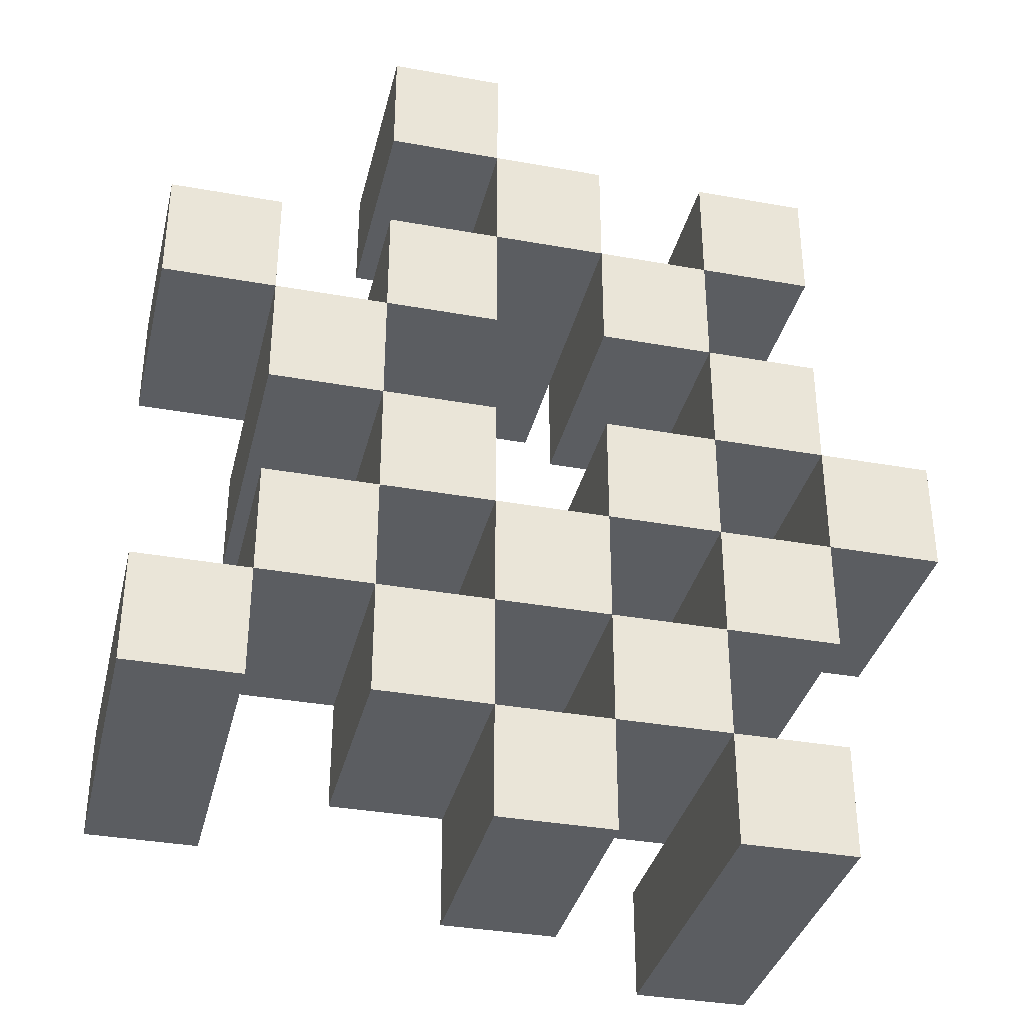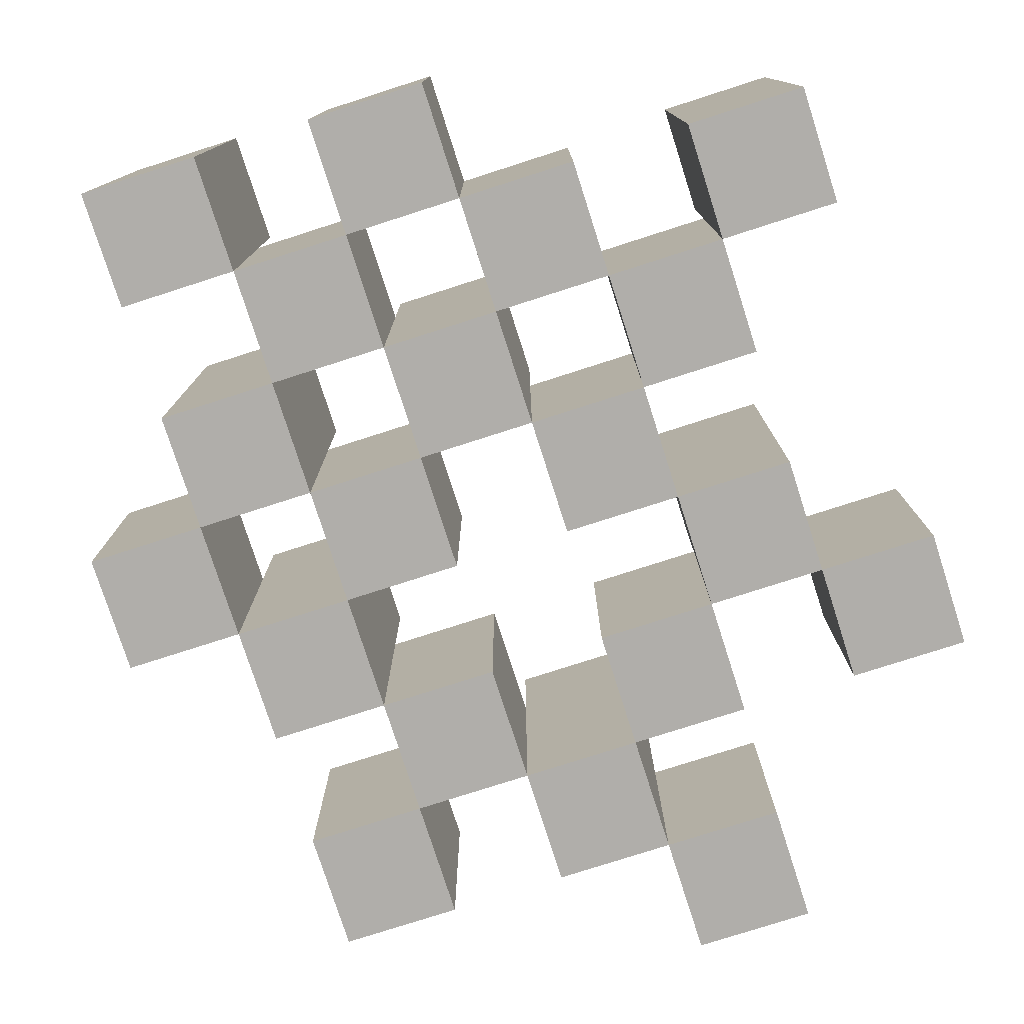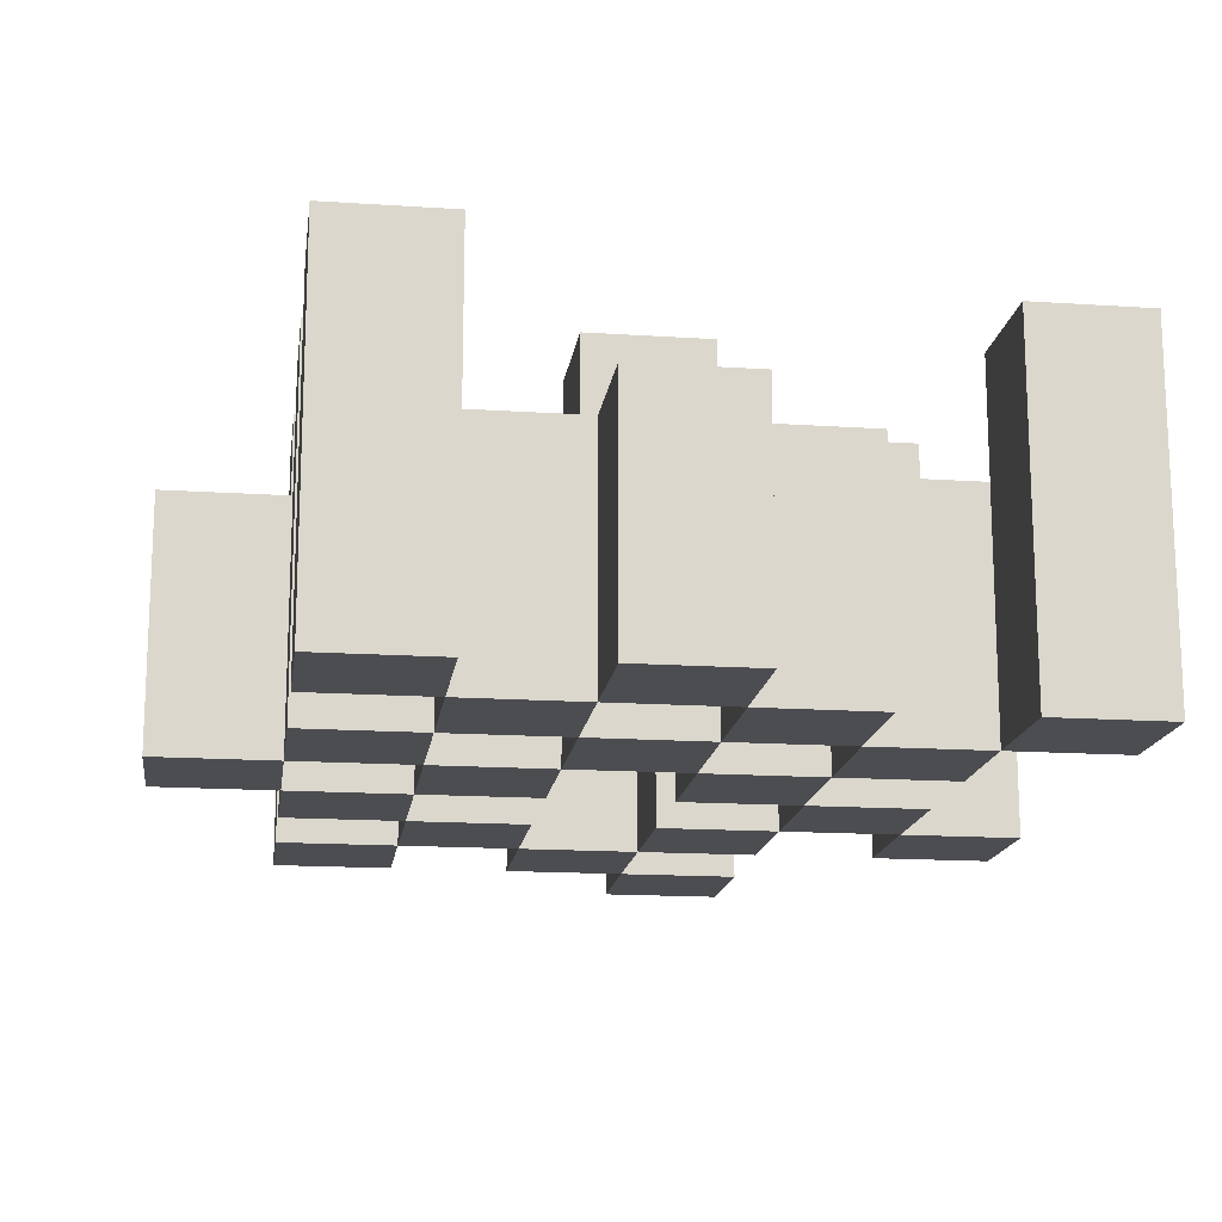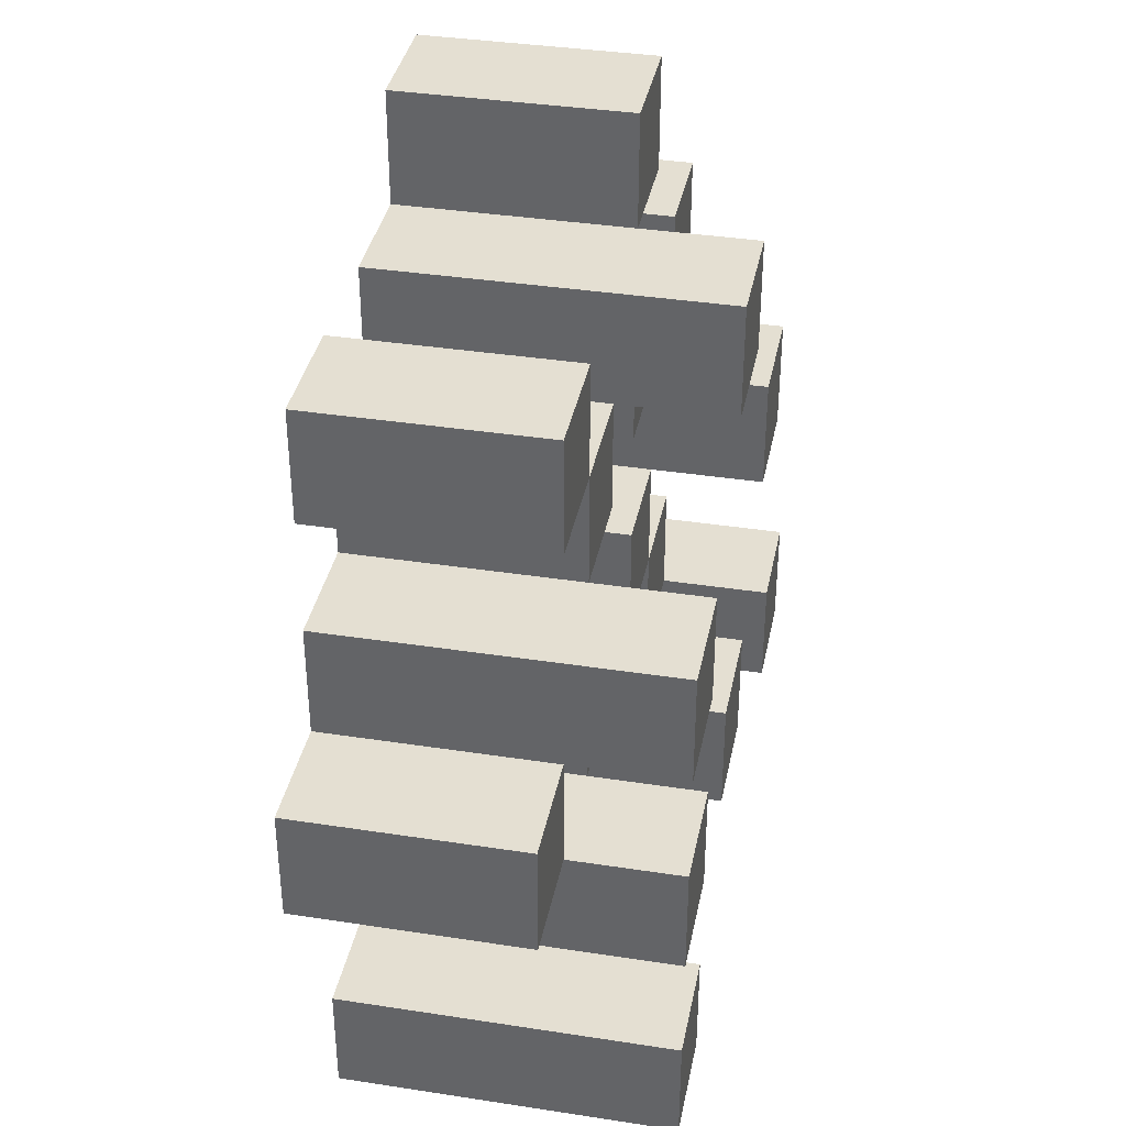
<metadata>
{"format":"obj","ext":"obj","renderer":"f3d","projection":"perspective","resolution":1024,"background":"white","views":[{"elev":-35.4,"azim":-13.4,"up":"+Z"},{"elev":-77.8,"azim":-162.2,"up":"+Y"},{"elev":-16.1,"azim":172.2,"up":"+Y"},{"elev":37.2,"azim":101.2,"up":"+Z"}]}
</metadata>
<code>
o
v 0 0.9 36.8
v 0.1 0.9 36.8
v 0.2 0.9 36.8
v 0.3 0.9 36.8
v 0 1.1 36.8
v 0.1 1.1 36.8
v 0.2 1.2 36.8
v 0.3 1.2 36.8
v -0.3 0.9 36.9
v -0.2 0.9 36.9
v -0.1 0.9 36.9
v 0 0.9 36.9
v 0.1 0.9 36.9
v 0.2 0.9 36.9
v -0.1 1.1 36.9
v 0 1.1 36.9
v 0.1 1.1 36.9
v 0.2 1.1 36.9
v -0.3 1.2 36.9
v -0.2 1.2 36.9
v -0.2 0.9 37
v -0.1 0.9 37
v 0 0.9 37
v 0.1 0.9 37
v 0.2 0.9 37
v 0.3 0.9 37
v -0.2 1.1 37
v -0.1 1.1 37
v 0 1.1 37
v 0.1 1.1 37
v 0.2 1.1 37
v 0 1.2 37
v 0.1 1.2 37
v 0.2 1.2 37
v 0.3 1.2 37
v -0.1 0.9 37.1
v 0 0.9 37.1
v 0.1 0.9 37.1
v 0.2 0.9 37.1
v 0.3 0.9 37.1
v 0.4 0.9 37.1
v -0.1 1.1 37.1
v 0 1.1 37.1
v 0.1 1.1 37.1
v 0.2 1.1 37.1
v 0.3 1.1 37.1
v 0.4 1.1 37.1
v -0.2 0.9 37.2
v -0.1 0.9 37.2
v 0.2 0.9 37.2
v 0.3 0.9 37.2
v -0.1 1.1 37.2
v 0.2 1.1 37.2
v 0.3 1.1 37.2
v -0.2 1.2 37.2
v -0.1 1.2 37.2
v 0.2 1.2 37.2
v 0.3 1.2 37.2
v -0.3 0.9 37.3
v -0.2 0.9 37.3
v -0.1 0.9 37.3
v 0 0.9 37.3
v 0.1 0.9 37.3
v 0.2 0.9 37.3
v -0.3 1.1 37.3
v -0.2 1.1 37.3
v -0.1 1.1 37.3
v 0 1.1 37.3
v 0.1 1.1 37.3
v 0.2 1.1 37.3
v 0 0.9 37.4
v 0.1 0.9 37.4
v 0.2 0.9 37.4
v 0.3 0.9 37.4
v 0 1.1 37.4
v 0.1 1.1 37.4
v 0.2 1.1 37.4
v 0.3 1.1 37.4
v 0 1.2 37.4
v 0.1 1.2 37.4
v -0.1 0.9 37.5
v 0 0.9 37.5
v -0.1 1.1 37.5
v 0 1.1 37.5
v 0 0.9 36.9
v 0.1 0.9 36.9
v 0.2 0.9 36.9
v 0.3 0.9 36.9
v 0 1.1 36.9
v 0.1 1.1 36.9
v 0.2 1.1 36.9
v 0.2 1.2 36.9
v 0.3 1.2 36.9
v -0.3 0.9 37
v -0.2 0.9 37
v -0.1 0.9 37
v 0 0.9 37
v 0.1 0.9 37
v 0.2 0.9 37
v -0.2 1.1 37
v -0.1 1.1 37
v 0 1.1 37
v 0.1 1.1 37
v 0.2 1.1 37
v -0.3 1.2 37
v -0.2 1.2 37
v -0.2 0.9 37.1
v -0.1 0.9 37.1
v 0 0.9 37.1
v 0.1 0.9 37.1
v 0.2 0.9 37.1
v 0.3 0.9 37.1
v -0.2 1.1 37.1
v -0.1 1.1 37.1
v 0 1.1 37.1
v 0.1 1.1 37.1
v 0.2 1.1 37.1
v 0.3 1.1 37.1
v 0 1.2 37.1
v 0.1 1.2 37.1
v 0.2 1.2 37.1
v 0.3 1.2 37.1
v -0.1 0.9 37.2
v 0 0.9 37.2
v 0.1 0.9 37.2
v 0.2 0.9 37.2
v 0.3 0.9 37.2
v 0.4 0.9 37.2
v -0.1 1.1 37.2
v 0 1.1 37.2
v 0.1 1.1 37.2
v 0.2 1.1 37.2
v 0.3 1.1 37.2
v 0.4 1.1 37.2
v -0.2 0.9 37.3
v -0.1 0.9 37.3
v 0.2 0.9 37.3
v 0.3 0.9 37.3
v -0.2 1.1 37.3
v -0.1 1.1 37.3
v 0.2 1.1 37.3
v -0.2 1.2 37.3
v -0.1 1.2 37.3
v 0.2 1.2 37.3
v 0.3 1.2 37.3
v -0.3 0.9 37.4
v -0.2 0.9 37.4
v -0.1 0.9 37.4
v 0 0.9 37.4
v 0.1 0.9 37.4
v 0.2 0.9 37.4
v -0.3 1.1 37.4
v -0.2 1.1 37.4
v -0.1 1.1 37.4
v 0 1.1 37.4
v 0.1 1.1 37.4
v 0.2 1.1 37.4
v 0 0.9 37.5
v 0.1 0.9 37.5
v 0.2 0.9 37.5
v 0.3 0.9 37.5
v 0 1.1 37.5
v 0.2 1.1 37.5
v 0.3 1.1 37.5
v 0 1.2 37.5
v 0.1 1.2 37.5
v -0.1 0.9 37.6
v 0 0.9 37.6
v -0.1 1.1 37.6
v 0 1.1 37.6
v -0.3 0.9 36.9
v -0.3 1.2 36.9
v -0.3 0.9 37
v -0.3 1.2 37
v -0.3 0.9 37.3
v -0.3 1.1 37.3
v -0.3 0.9 37.4
v -0.3 1.1 37.4
v -0.2 0.9 37
v -0.2 1.1 37
v -0.2 0.9 37.1
v -0.2 1.1 37.1
v -0.2 0.9 37.2
v -0.2 1.2 37.2
v -0.2 0.9 37.3
v -0.2 1.1 37.3
v -0.2 1.2 37.3
v -0.1 0.9 36.9
v -0.1 1.1 36.9
v -0.1 0.9 37
v -0.1 1.1 37
v -0.1 0.9 37.1
v -0.1 1.1 37.1
v -0.1 0.9 37.2
v -0.1 1.1 37.2
v -0.1 0.9 37.3
v -0.1 1.1 37.3
v -0.1 0.9 37.4
v -0.1 1.1 37.4
v -0.1 0.9 37.5
v -0.1 1.1 37.5
v -0.1 0.9 37.6
v -0.1 1.1 37.6
v 0 0.9 36.8
v 0 1.1 36.8
v 0 0.9 36.9
v 0 1.1 36.9
v 0 0.9 37
v 0 1.1 37
v 0 1.2 37
v 0 0.9 37.1
v 0 1.1 37.1
v 0 1.2 37.1
v 0 0.9 37.4
v 0 1.1 37.4
v 0 1.2 37.4
v 0 0.9 37.5
v 0 1.1 37.5
v 0 1.2 37.5
v 0.1 0.9 36.9
v 0.1 1.1 36.9
v 0.1 0.9 37
v 0.1 1.1 37
v 0.1 0.9 37.1
v 0.1 1.1 37.1
v 0.1 0.9 37.2
v 0.1 1.1 37.2
v 0.1 0.9 37.3
v 0.1 1.1 37.3
v 0.1 0.9 37.4
v 0.1 1.1 37.4
v 0.2 0.9 36.8
v 0.2 1.2 36.8
v 0.2 0.9 36.9
v 0.2 1.1 36.9
v 0.2 1.2 36.9
v 0.2 0.9 37
v 0.2 1.1 37
v 0.2 1.2 37
v 0.2 0.9 37.1
v 0.2 1.1 37.1
v 0.2 1.2 37.1
v 0.2 0.9 37.2
v 0.2 1.1 37.2
v 0.2 1.2 37.2
v 0.2 0.9 37.3
v 0.2 1.1 37.3
v 0.2 1.2 37.3
v 0.2 0.9 37.4
v 0.2 1.1 37.4
v 0.2 0.9 37.5
v 0.2 1.1 37.5
v 0.3 0.9 37.1
v 0.3 1.1 37.1
v 0.3 0.9 37.2
v 0.3 1.1 37.2
v -0.2 0.9 36.9
v -0.2 1.2 36.9
v -0.2 0.9 37
v -0.2 1.1 37
v -0.2 1.2 37
v -0.2 0.9 37.3
v -0.2 1.1 37.3
v -0.2 0.9 37.4
v -0.2 1.1 37.4
v -0.1 0.9 37
v -0.1 1.1 37
v -0.1 0.9 37.1
v -0.1 1.1 37.1
v -0.1 0.9 37.2
v -0.1 1.1 37.2
v -0.1 1.2 37.2
v -0.1 0.9 37.3
v -0.1 1.1 37.3
v -0.1 1.2 37.3
v 0 0.9 36.9
v 0 1.1 36.9
v 0 0.9 37
v 0 1.1 37
v 0 0.9 37.1
v 0 1.1 37.1
v 0 0.9 37.2
v 0 1.1 37.2
v 0 0.9 37.3
v 0 1.1 37.3
v 0 0.9 37.4
v 0 1.1 37.4
v 0 0.9 37.5
v 0 1.1 37.5
v 0 0.9 37.6
v 0 1.1 37.6
v 0.1 0.9 36.8
v 0.1 1.1 36.8
v 0.1 0.9 36.9
v 0.1 1.1 36.9
v 0.1 0.9 37
v 0.1 1.1 37
v 0.1 1.2 37
v 0.1 0.9 37.1
v 0.1 1.1 37.1
v 0.1 1.2 37.1
v 0.1 0.9 37.4
v 0.1 1.1 37.4
v 0.1 1.2 37.4
v 0.1 0.9 37.5
v 0.1 1.2 37.5
v 0.2 0.9 36.9
v 0.2 1.1 36.9
v 0.2 0.9 37
v 0.2 1.1 37
v 0.2 0.9 37.1
v 0.2 1.1 37.1
v 0.2 0.9 37.2
v 0.2 1.1 37.2
v 0.2 0.9 37.3
v 0.2 1.1 37.3
v 0.2 0.9 37.4
v 0.2 1.1 37.4
v 0.3 0.9 36.8
v 0.3 1.2 36.8
v 0.3 0.9 36.9
v 0.3 1.2 36.9
v 0.3 0.9 37
v 0.3 1.2 37
v 0.3 0.9 37.1
v 0.3 1.1 37.1
v 0.3 1.2 37.1
v 0.3 0.9 37.2
v 0.3 1.1 37.2
v 0.3 1.2 37.2
v 0.3 0.9 37.3
v 0.3 1.2 37.3
v 0.3 0.9 37.4
v 0.3 1.1 37.4
v 0.3 0.9 37.5
v 0.3 1.1 37.5
v 0.4 0.9 37.1
v 0.4 1.1 37.1
v 0.4 0.9 37.2
v 0.4 1.1 37.2
v -0.3 0.9 36.9
v -0.3 0.9 37
v -0.3 0.9 37.3
v -0.3 0.9 37.4
v -0.2 0.9 36.9
v -0.2 0.9 37
v -0.2 0.9 37.1
v -0.2 0.9 37.2
v -0.2 0.9 37.3
v -0.2 0.9 37.4
v -0.1 0.9 36.9
v -0.1 0.9 37
v -0.1 0.9 37.1
v -0.1 0.9 37.2
v -0.1 0.9 37.3
v -0.1 0.9 37.4
v -0.1 0.9 37.5
v -0.1 0.9 37.6
v 0 0.9 36.8
v 0 0.9 36.9
v 0 0.9 37
v 0 0.9 37.1
v 0 0.9 37.2
v 0 0.9 37.3
v 0 0.9 37.4
v 0 0.9 37.5
v 0 0.9 37.6
v 0.1 0.9 36.8
v 0.1 0.9 36.9
v 0.1 0.9 37
v 0.1 0.9 37.1
v 0.1 0.9 37.2
v 0.1 0.9 37.3
v 0.1 0.9 37.4
v 0.1 0.9 37.5
v 0.2 0.9 36.8
v 0.2 0.9 36.9
v 0.2 0.9 37
v 0.2 0.9 37.1
v 0.2 0.9 37.2
v 0.2 0.9 37.3
v 0.2 0.9 37.4
v 0.2 0.9 37.5
v 0.3 0.9 36.8
v 0.3 0.9 36.9
v 0.3 0.9 37
v 0.3 0.9 37.1
v 0.3 0.9 37.2
v 0.3 0.9 37.3
v 0.3 0.9 37.4
v 0.3 0.9 37.5
v 0.4 0.9 37.1
v 0.4 0.9 37.2
v -0.3 1.1 37.3
v -0.3 1.1 37.4
v -0.2 1.1 37
v -0.2 1.1 37.1
v -0.2 1.1 37.3
v -0.2 1.1 37.4
v -0.1 1.1 36.9
v -0.1 1.1 37
v -0.1 1.1 37.1
v -0.1 1.1 37.2
v -0.1 1.1 37.3
v -0.1 1.1 37.4
v -0.1 1.1 37.5
v -0.1 1.1 37.6
v 0 1.1 36.8
v 0 1.1 36.9
v 0 1.1 37
v 0 1.1 37.1
v 0 1.1 37.2
v 0 1.1 37.3
v 0 1.1 37.4
v 0 1.1 37.5
v 0 1.1 37.6
v 0.1 1.1 36.8
v 0.1 1.1 36.9
v 0.1 1.1 37
v 0.1 1.1 37.1
v 0.1 1.1 37.2
v 0.1 1.1 37.3
v 0.1 1.1 37.4
v 0.2 1.1 36.9
v 0.2 1.1 37
v 0.2 1.1 37.1
v 0.2 1.1 37.2
v 0.2 1.1 37.3
v 0.2 1.1 37.4
v 0.2 1.1 37.5
v 0.3 1.1 37.1
v 0.3 1.1 37.2
v 0.3 1.1 37.4
v 0.3 1.1 37.5
v 0.4 1.1 37.1
v 0.4 1.1 37.2
v -0.3 1.2 36.9
v -0.3 1.2 37
v -0.2 1.2 36.9
v -0.2 1.2 37
v -0.2 1.2 37.2
v -0.2 1.2 37.3
v -0.1 1.2 37.2
v -0.1 1.2 37.3
v 0 1.2 37
v 0 1.2 37.1
v 0 1.2 37.4
v 0 1.2 37.5
v 0.1 1.2 37
v 0.1 1.2 37.1
v 0.1 1.2 37.4
v 0.1 1.2 37.5
v 0.2 1.2 36.8
v 0.2 1.2 36.9
v 0.2 1.2 37
v 0.2 1.2 37.1
v 0.2 1.2 37.2
v 0.2 1.2 37.3
v 0.3 1.2 36.8
v 0.3 1.2 36.9
v 0.3 1.2 37
v 0.3 1.2 37.1
v 0.3 1.2 37.2
v 0.3 1.2 37.3
f 5 2 1
f 6 2 5
f 7 4 3
f 8 4 7
f 15 12 11
f 16 12 15
f 17 14 13
f 18 14 17
f 19 10 9
f 20 10 19
f 27 22 21
f 28 22 27
f 29 24 23
f 30 24 29
f 31 26 25
f 32 30 29
f 33 30 32
f 34 26 31
f 35 26 34
f 42 37 36
f 43 37 42
f 44 39 38
f 45 39 44
f 46 41 40
f 47 41 46
f 52 49 48
f 53 51 50
f 54 51 53
f 55 52 48
f 56 52 55
f 57 54 53
f 58 54 57
f 65 60 59
f 66 60 65
f 67 62 61
f 68 62 67
f 69 64 63
f 70 64 69
f 75 72 71
f 76 72 75
f 77 74 73
f 78 74 77
f 79 76 75
f 80 76 79
f 83 82 81
f 84 82 83
f 85 86 89
f 89 86 90
f 87 88 91
f 91 88 92
f 92 88 93
f 94 95 100
f 96 97 101
f 101 97 102
f 98 99 103
f 103 99 104
f 94 100 105
f 105 100 106
f 107 108 113
f 113 108 114
f 109 110 115
f 115 110 116
f 111 112 117
f 117 112 118
f 115 116 119
f 119 116 120
f 117 118 121
f 121 118 122
f 123 124 129
f 129 124 130
f 125 126 131
f 131 126 132
f 127 128 133
f 133 128 134
f 135 136 139
f 139 136 140
f 137 138 141
f 139 140 142
f 142 140 143
f 141 138 144
f 144 138 145
f 146 147 152
f 152 147 153
f 148 149 154
f 154 149 155
f 150 151 156
f 156 151 157
f 158 159 162
f 160 161 163
f 163 161 164
f 162 159 165
f 165 159 166
f 167 168 169
f 169 168 170
f 173 172 171
f 174 172 173
f 177 176 175
f 178 176 177
f 181 180 179
f 182 180 181
f 185 184 183
f 186 184 185
f 187 184 186
f 190 189 188
f 191 189 190
f 194 193 192
f 195 193 194
f 198 197 196
f 199 197 198
f 202 201 200
f 203 201 202
f 206 205 204
f 207 205 206
f 211 209 208
f 211 210 209
f 212 210 211
f 213 210 212
f 217 215 214
f 217 216 215
f 218 216 217
f 219 216 218
f 222 221 220
f 223 221 222
f 226 225 224
f 227 225 226
f 230 229 228
f 231 229 230
f 234 233 232
f 235 233 234
f 236 233 235
f 240 238 237
f 240 239 238
f 241 239 240
f 242 239 241
f 246 244 243
f 246 245 244
f 247 245 246
f 248 245 247
f 251 250 249
f 252 250 251
f 255 254 253
f 256 254 255
f 257 258 259
f 259 258 260
f 260 258 261
f 262 263 264
f 264 263 265
f 266 267 268
f 268 267 269
f 270 271 273
f 271 272 273
f 273 272 274
f 274 272 275
f 276 277 278
f 278 277 279
f 280 281 282
f 282 281 283
f 284 285 286
f 286 285 287
f 288 289 290
f 290 289 291
f 292 293 294
f 294 293 295
f 296 297 299
f 297 298 299
f 299 298 300
f 300 298 301
f 302 303 305
f 303 304 305
f 305 304 306
f 307 308 309
f 309 308 310
f 311 312 313
f 313 312 314
f 315 316 317
f 317 316 318
f 319 320 321
f 321 320 322
f 323 324 325
f 325 324 326
f 326 324 327
f 328 329 331
f 329 330 331
f 331 330 332
f 333 334 335
f 335 334 336
f 337 338 339
f 339 338 340
f 345 342 341
f 346 342 345
f 349 344 343
f 350 344 349
f 352 347 346
f 353 347 352
f 354 349 348
f 355 349 354
f 360 352 351
f 361 352 360
f 362 354 353
f 363 354 362
f 364 356 355
f 365 356 364
f 366 358 357
f 367 358 366
f 368 360 359
f 369 360 368
f 370 362 361
f 371 362 370
f 374 366 365
f 375 366 374
f 377 370 369
f 378 370 377
f 379 372 371
f 380 372 379
f 381 374 373
f 382 374 381
f 384 377 376
f 385 377 384
f 386 379 378
f 387 379 386
f 388 381 380
f 389 381 388
f 390 383 382
f 391 383 390
f 392 388 387
f 393 388 392
f 394 395 398
f 398 395 399
f 396 397 401
f 401 397 402
f 400 401 409
f 409 401 410
f 402 403 411
f 411 403 412
f 404 405 413
f 413 405 414
f 406 407 415
f 415 407 416
f 408 409 417
f 417 409 418
f 418 419 424
f 424 419 425
f 420 421 426
f 426 421 427
f 422 423 428
f 428 423 429
f 429 430 433
f 433 430 434
f 431 432 435
f 435 432 436
f 437 438 439
f 439 438 440
f 441 442 443
f 443 442 444
f 445 446 449
f 449 446 450
f 447 448 451
f 451 448 452
f 453 454 459
f 459 454 460
f 455 456 461
f 461 456 462
f 457 458 463
f 463 458 464

</code>
